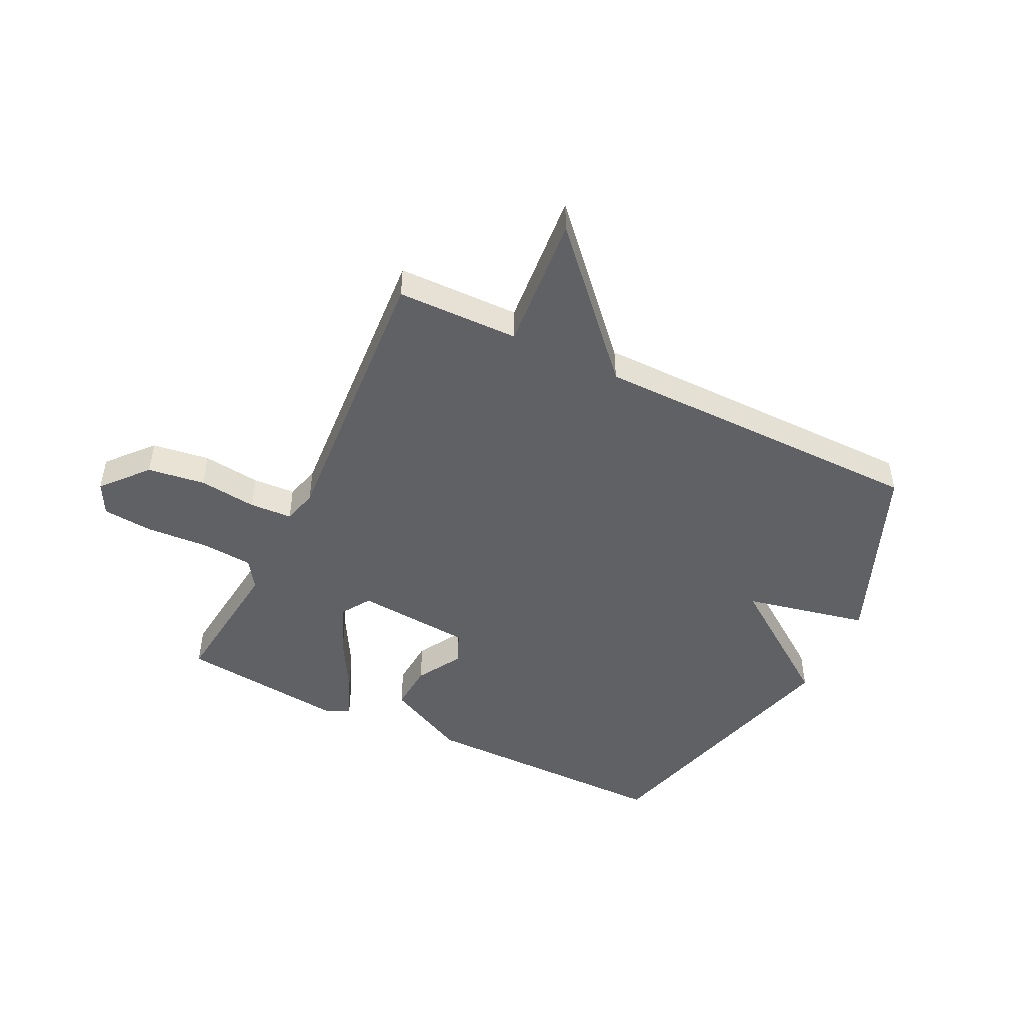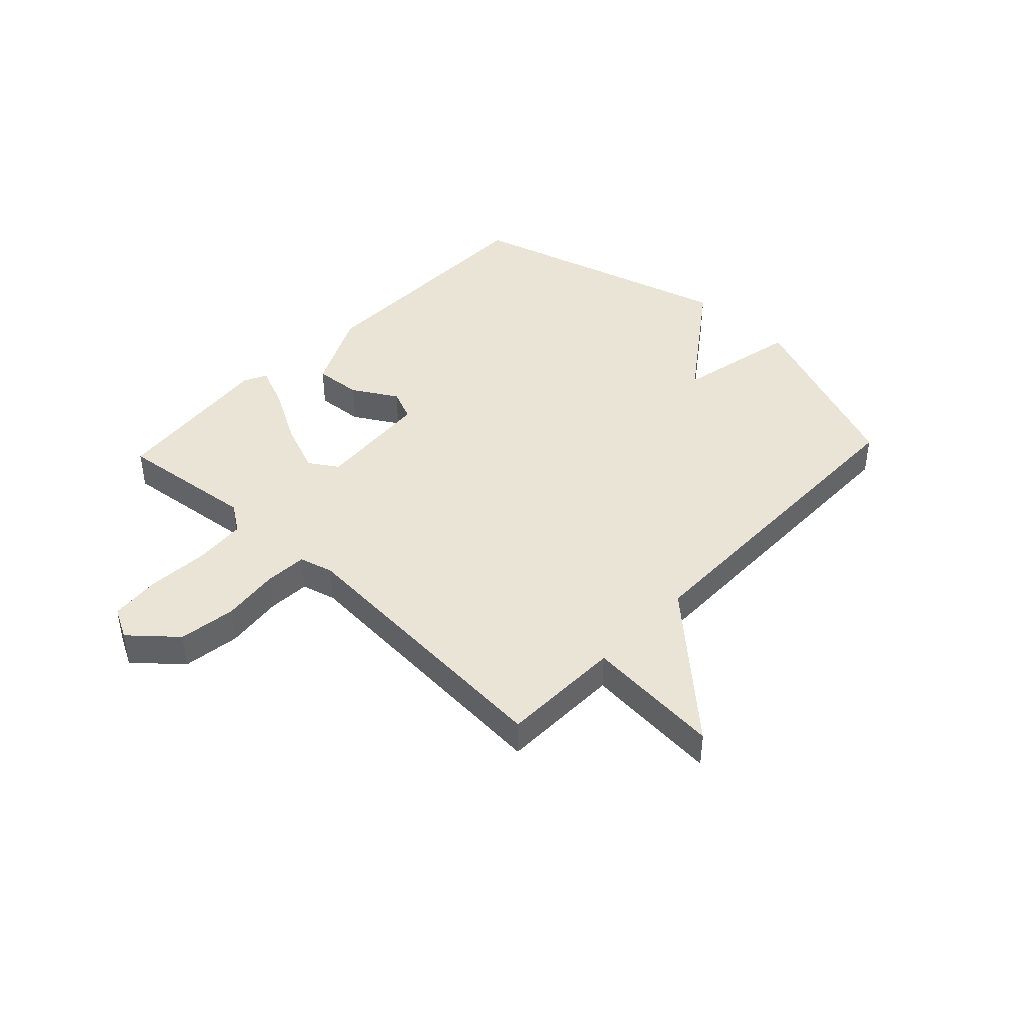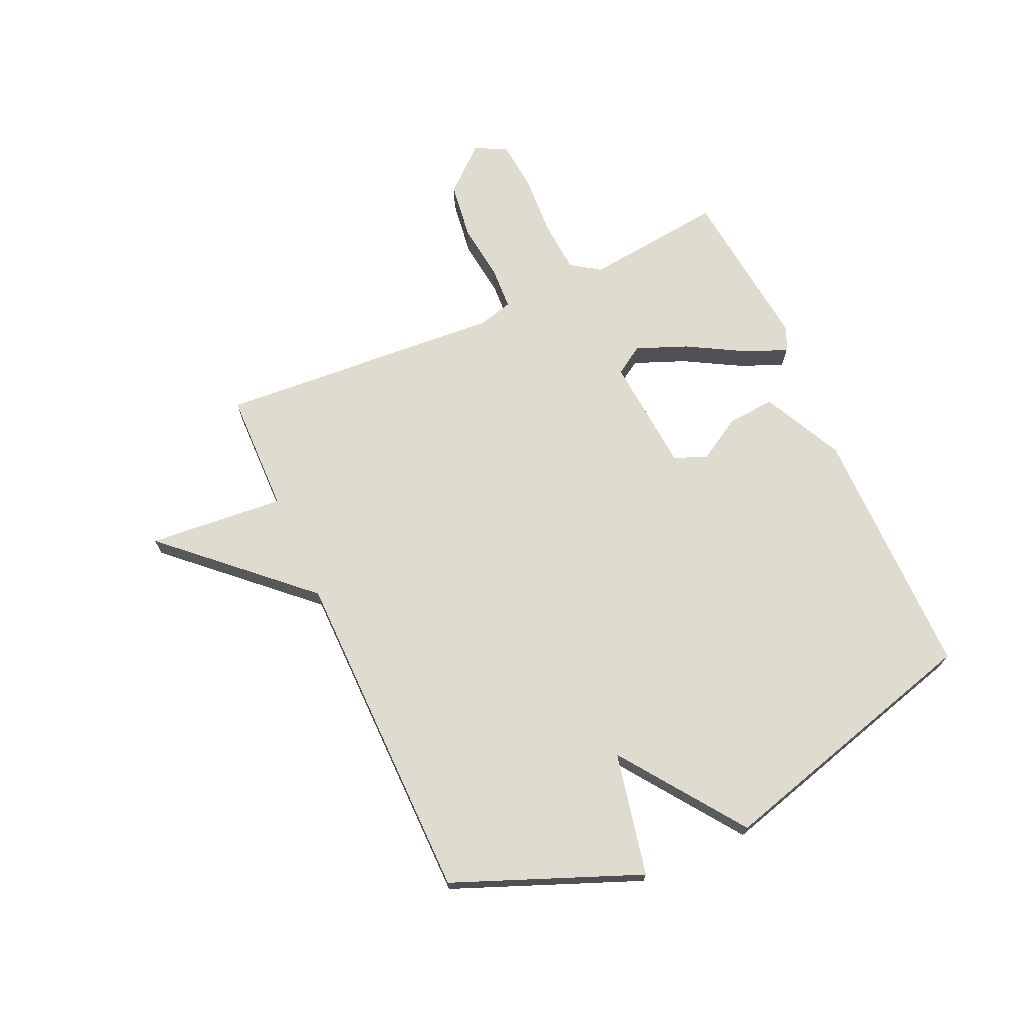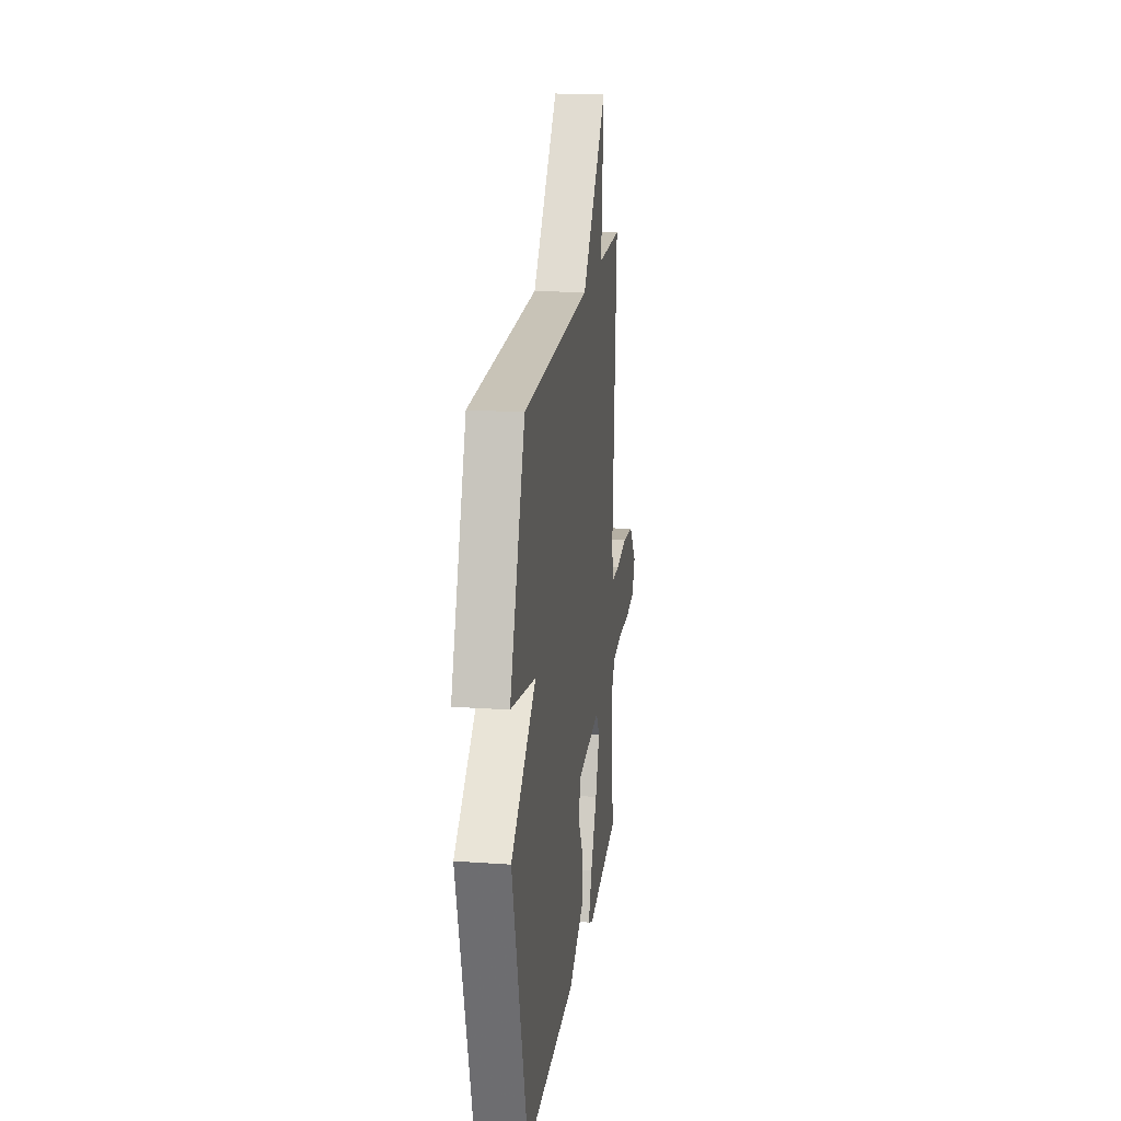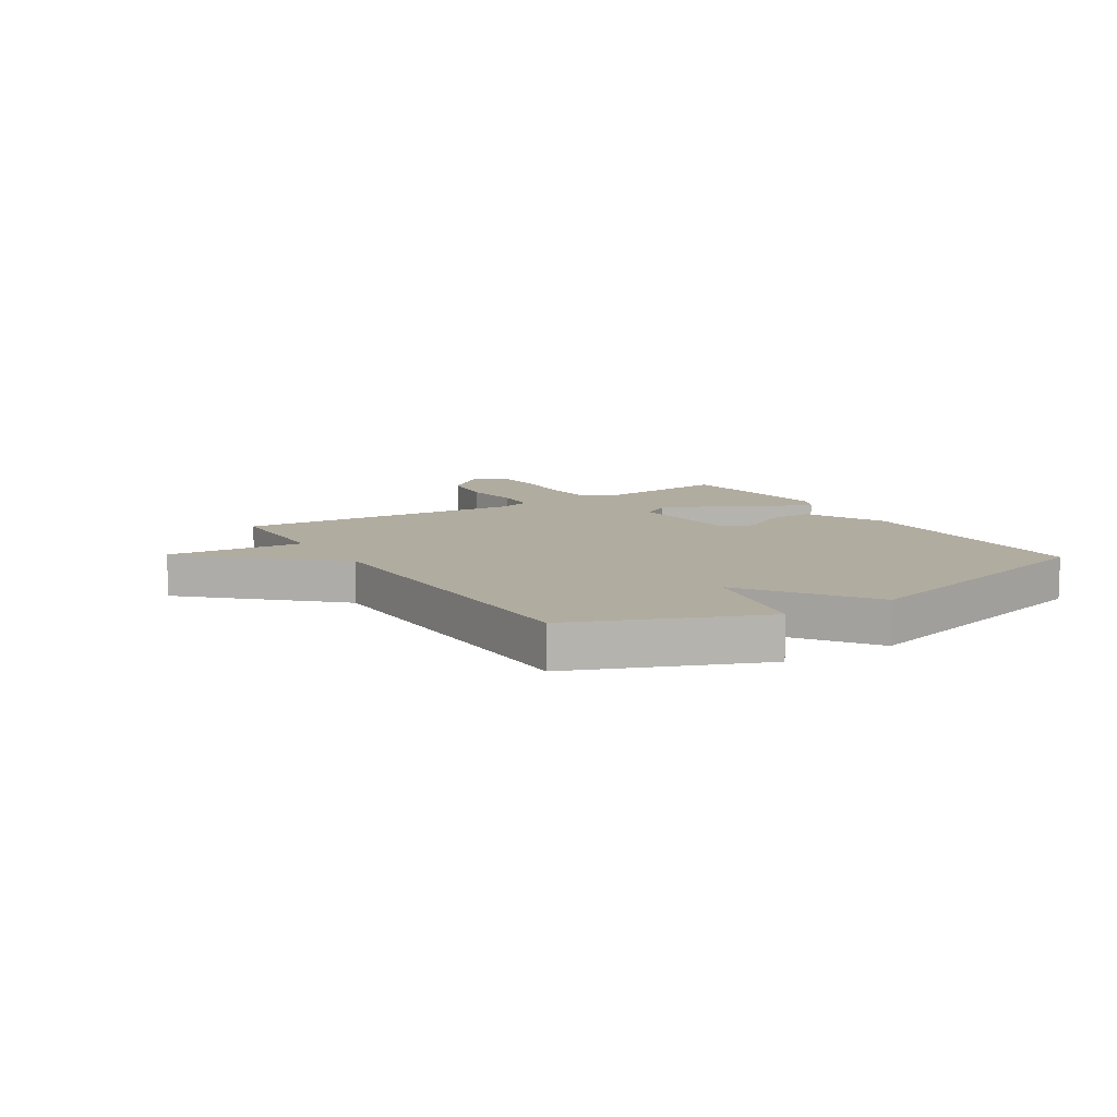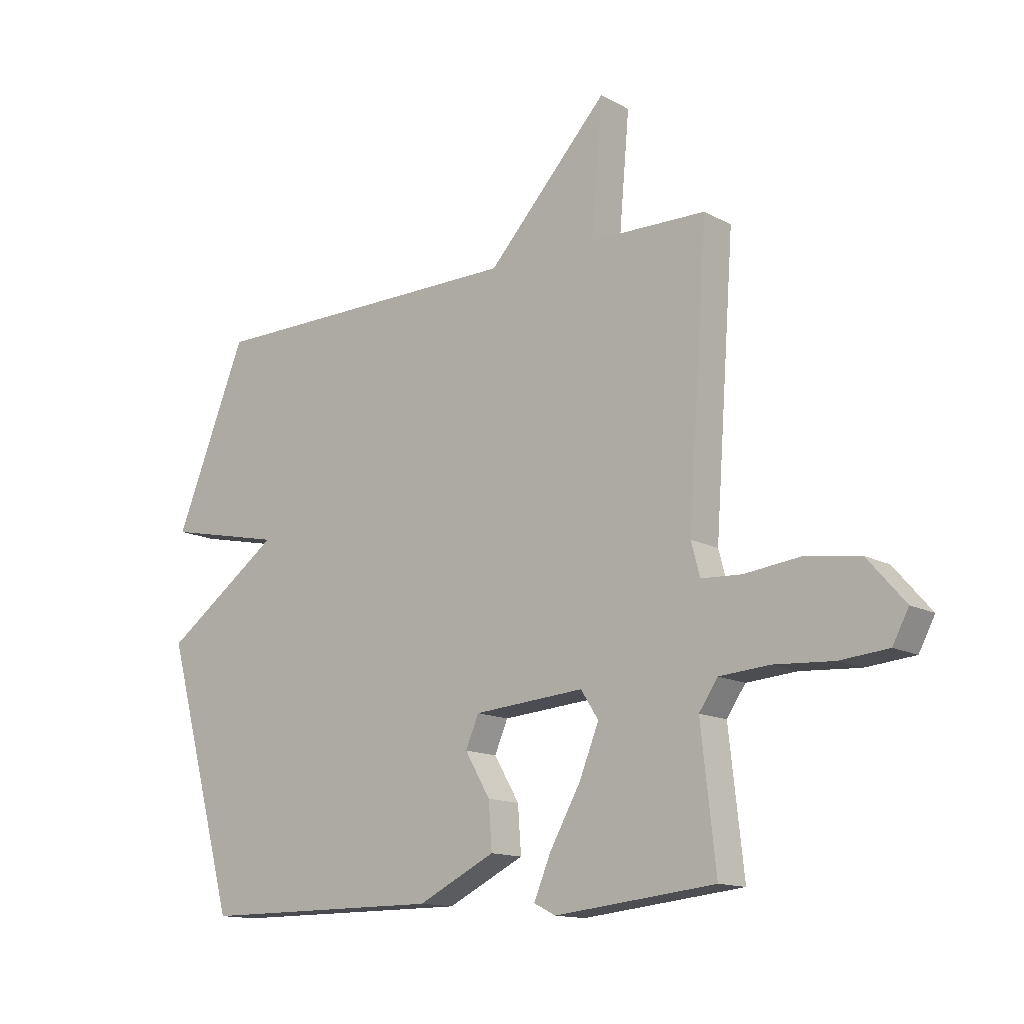
<metadata>
{"format":"obj","ext":"obj","renderer":"f3d","projection":"perspective","resolution":1024,"background":"white","views":[{"elev":-47.9,"azim":-26.1,"up":"+Y"},{"elev":42.5,"azim":-46.7,"up":"+Y"},{"elev":70.4,"azim":65.6,"up":"+Y"},{"elev":19.4,"azim":97.4,"up":"+Z"},{"elev":10.1,"azim":57.9,"up":"+Y"},{"elev":-13.7,"azim":-140.3,"up":"+Z"}]}
</metadata>
<code>
v 0.5 0.07 -0.5
v 0.056 0.07 -0.501
v -0.085 0.07 -0.432
v -0.079 0.07 -0.349
v -0.033 0.07 -0.271
v -0.057 0.07 -0.215
v -0.259 0.07 -0.199
v -0.291 0.07 -0.249
v -0.255 0.07 -0.338
v -0.199 0.07 -0.437
v -0.168 0.07 -0.511
v -0.208 0.07 -0.531
v -0.5 0.07 -0.5
v -0.473 0.07 -0.257
v -0.507 0.07 -0.207
v -0.598 0.07 -0.2
v -0.706 0.07 -0.207
v -0.794 0.07 -0.199
v -0.823 0.07 -0.144
v -0.755 0.07 -0.066
v -0.655 0.07 -0.052
v -0.554 0.07 -0.064
v -0.48 0.07 -0.06
v -0.464 0.07 0
v -0.5 0.07 0.5
v -0.287 0.07 0.504
v -0.308 0.07 0.742
v -0.087 0.07 0.504
v 0.5 0.07 0.5
v 0.631 0.07 0.176
v 0.416 0.07 0.13
v 0.631 0.07 -0.024
v 0.5 0 -0.5
v 0.056 0 -0.501
v -0.085 0 -0.432
v -0.079 0 -0.349
v -0.033 0 -0.271
v -0.057 0 -0.215
v -0.259 0 -0.199
v -0.291 0 -0.249
v -0.255 0 -0.338
v -0.199 0 -0.437
v -0.168 0 -0.511
v -0.208 0 -0.531
v -0.5 0 -0.5
v -0.473 0 -0.257
v -0.507 0 -0.207
v -0.598 0 -0.2
v -0.706 0 -0.207
v -0.794 0 -0.199
v -0.823 0 -0.144
v -0.755 0 -0.066
v -0.655 0 -0.052
v -0.554 0 -0.064
v -0.48 0 -0.06
v -0.464 0 0
v -0.5 0 0.5
v -0.287 0 0.504
v -0.308 0 0.742
v -0.087 0 0.504
v 0.5 0 0.5
v 0.631 0 0.176
v 0.416 0 0.13
v 0.631 0 -0.024
f 3 4 5
f 2 3 5
f 1 2 5
f 32 1 5
f 31 32 5
f 28 29 30 31
f 28 31 5 6
f 26 27 28 6
f 26 6 7
f 25 26 7
f 24 25 7
f 23 24 7 8
f 22 23 8 9
f 20 21 22
f 19 20 22
f 18 19 22
f 17 18 22
f 16 17 22
f 15 16 22
f 10 11 12
f 9 10 12
f 22 9 12
f 15 22 12
f 14 15 12
f 12 13 14
f 37 36 35
f 37 35 34
f 37 34 33
f 37 33 64
f 37 64 63
f 63 62 61 60
f 38 37 63 60
f 38 60 59 58
f 39 38 58
f 39 58 57
f 39 57 56
f 40 39 56 55
f 41 40 55 54
f 54 53 52
f 54 52 51
f 54 51 50
f 54 50 49
f 54 49 48
f 54 48 47
f 44 43 42
f 44 42 41
f 44 41 54
f 44 54 47
f 44 47 46
f 46 45 44
f 1 33 34 2
f 2 34 35 3
f 3 35 36 4
f 4 36 37 5
f 5 37 38 6
f 6 38 39 7
f 7 39 40 8
f 8 40 41 9
f 9 41 42 10
f 10 42 43 11
f 11 43 44 12
f 12 44 45 13
f 13 45 46 14
f 14 46 47 15
f 15 47 48 16
f 16 48 49 17
f 17 49 50 18
f 18 50 51 19
f 19 51 52 20
f 20 52 53 21
f 21 53 54 22
f 22 54 55 23
f 23 55 56 24
f 24 56 57 25
f 25 57 58 26
f 26 58 59 27
f 27 59 60 28
f 28 60 61 29
f 29 61 62 30
f 30 62 63 31
f 31 63 64 32
f 32 64 33 1

</code>
